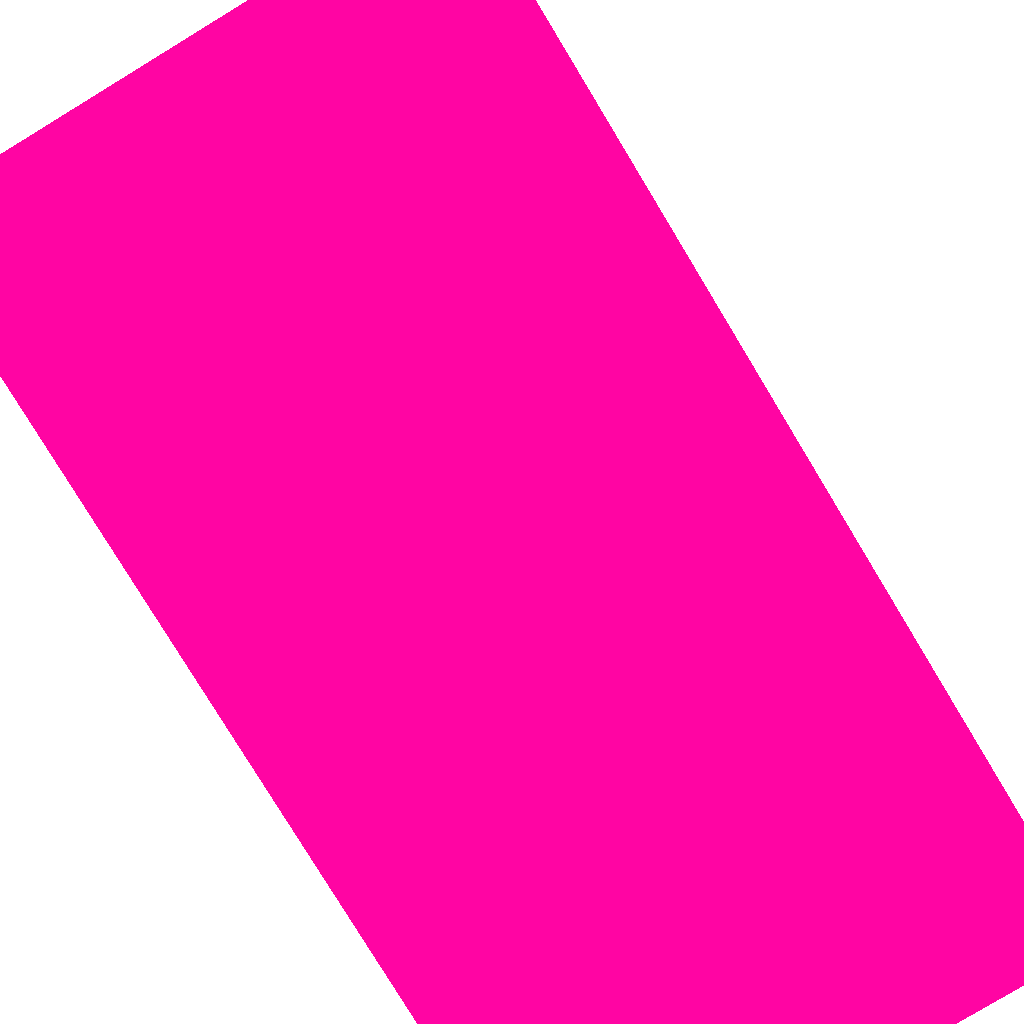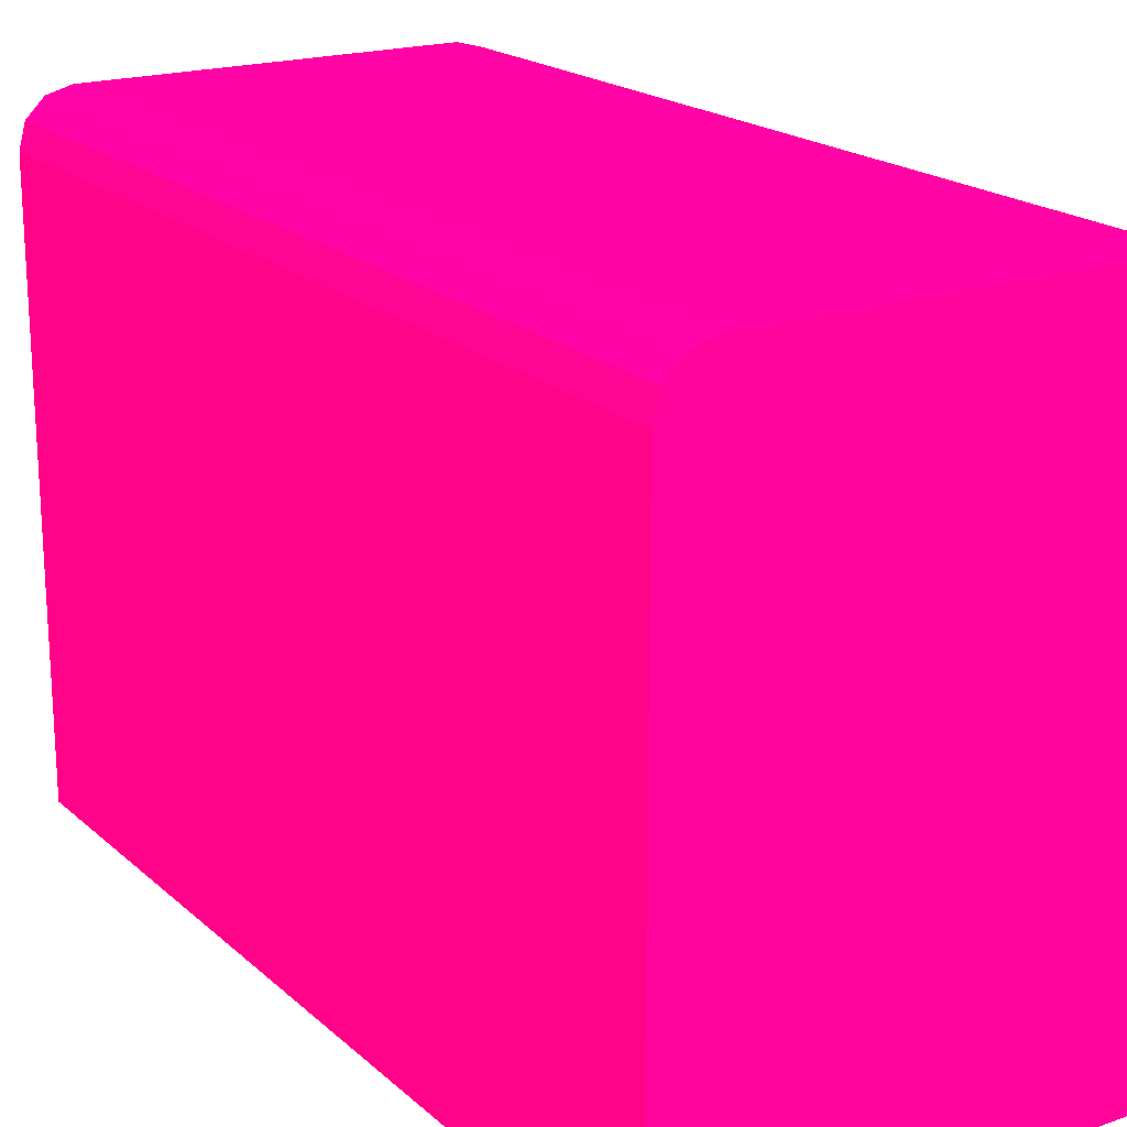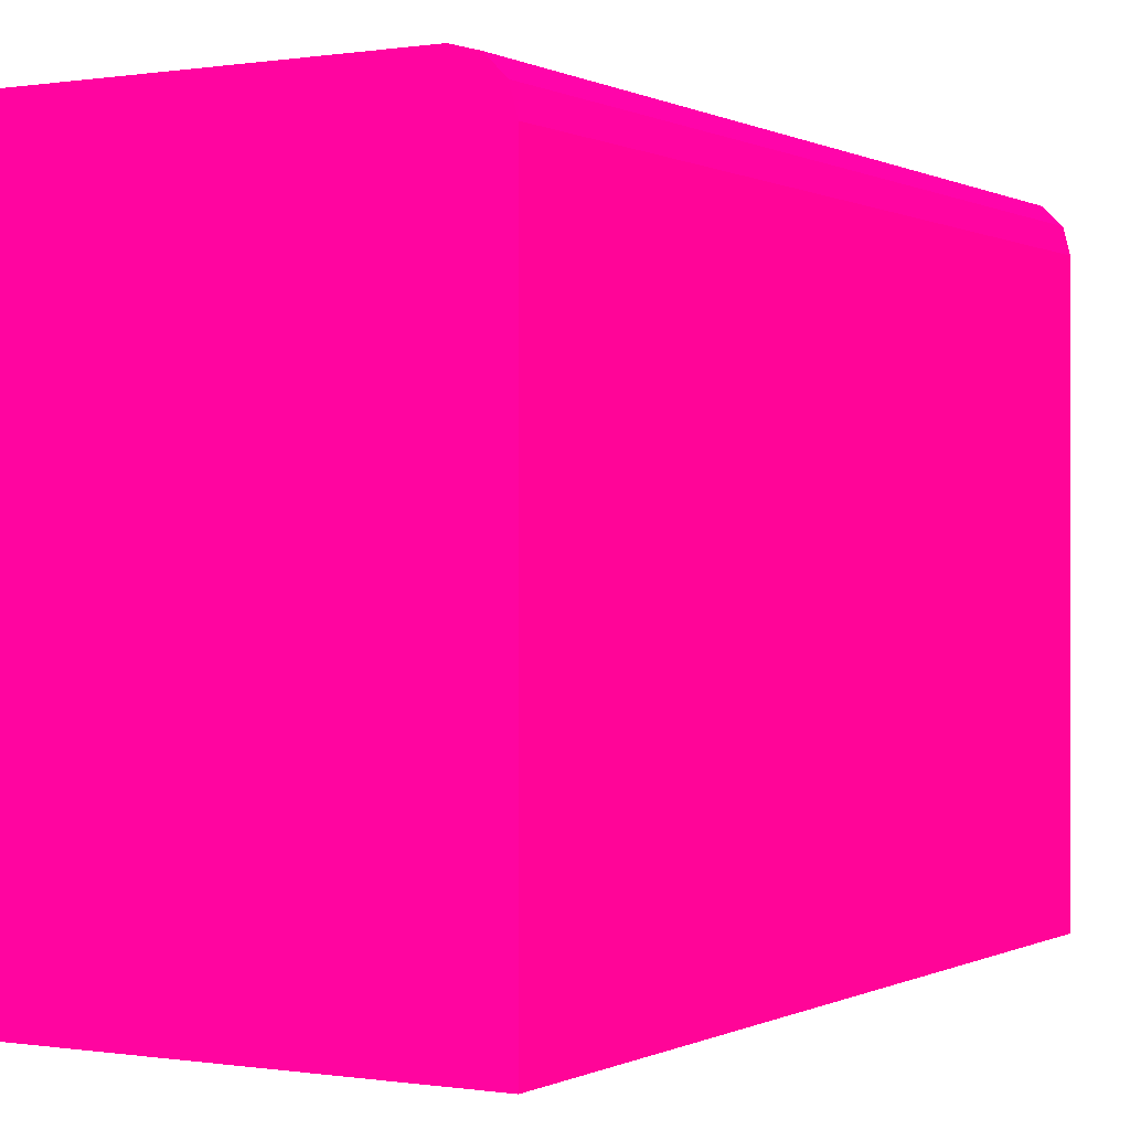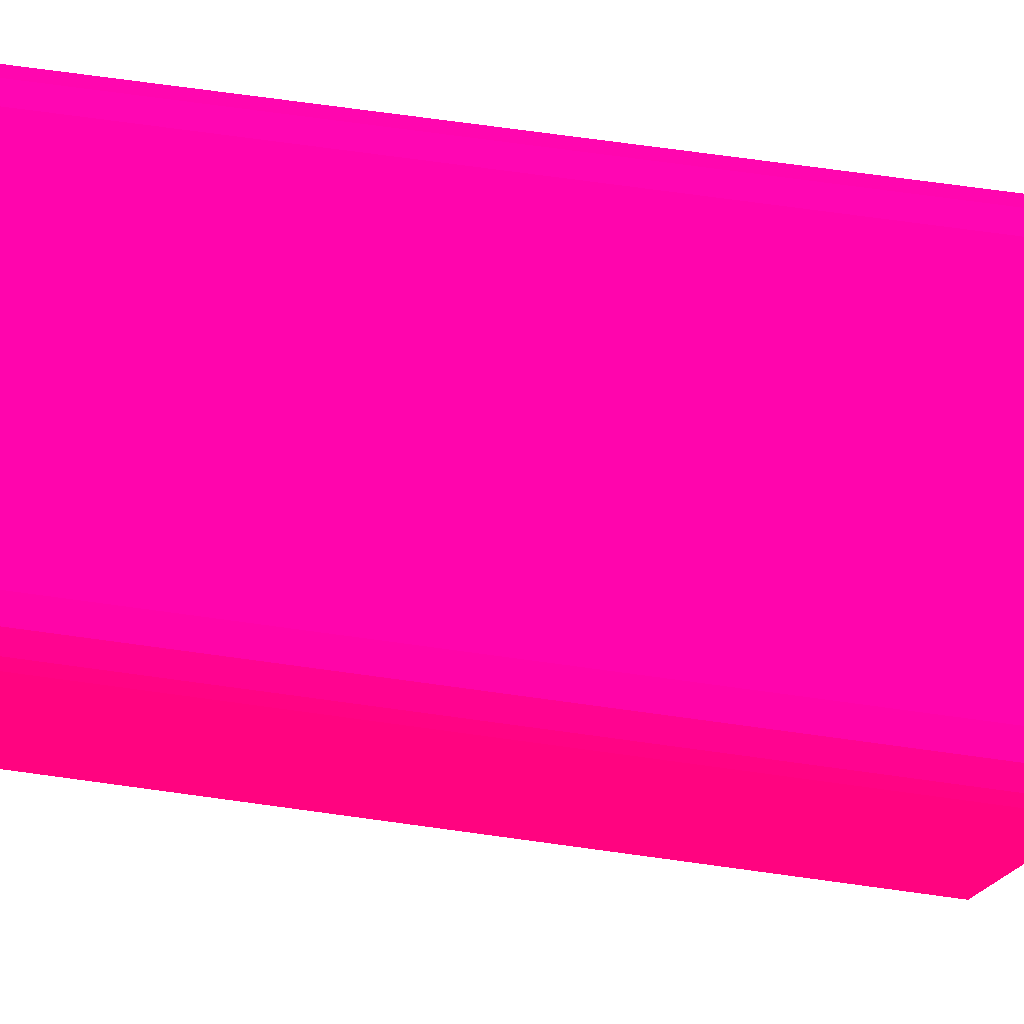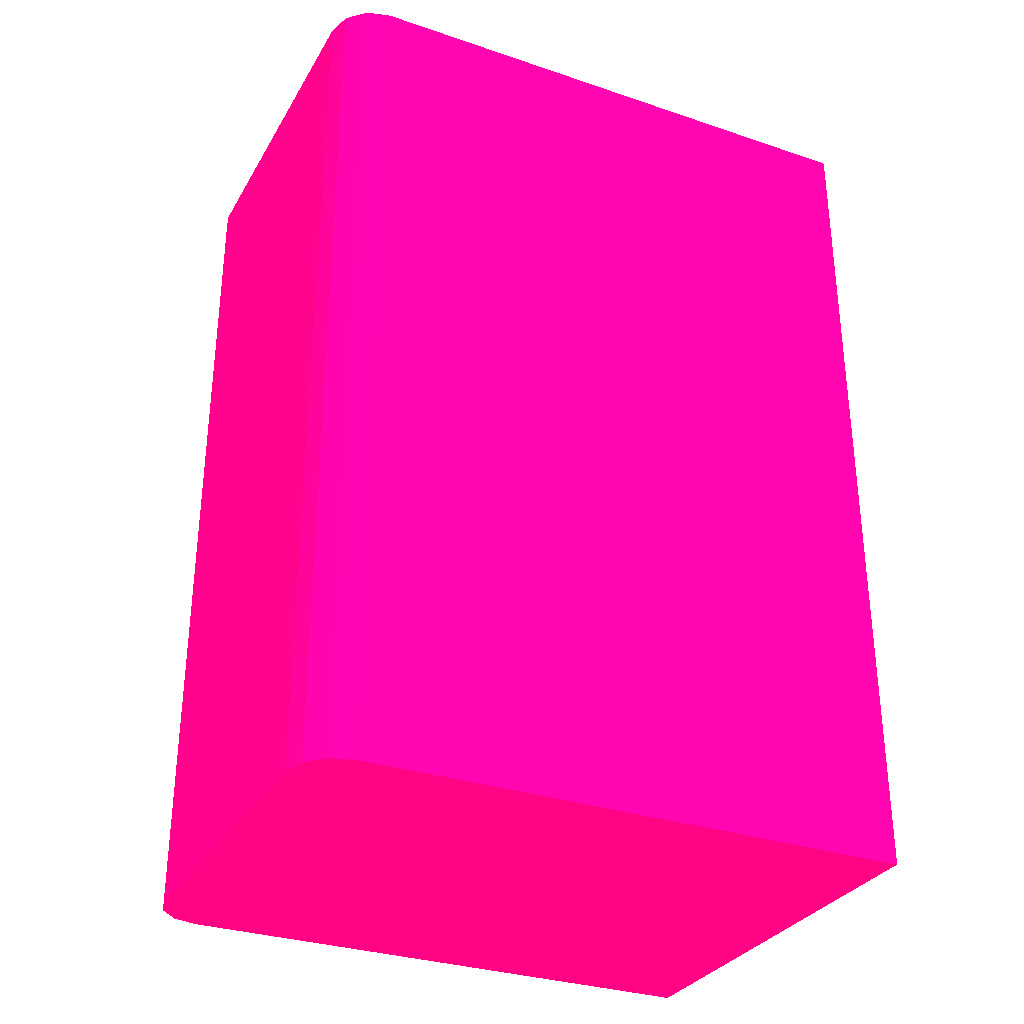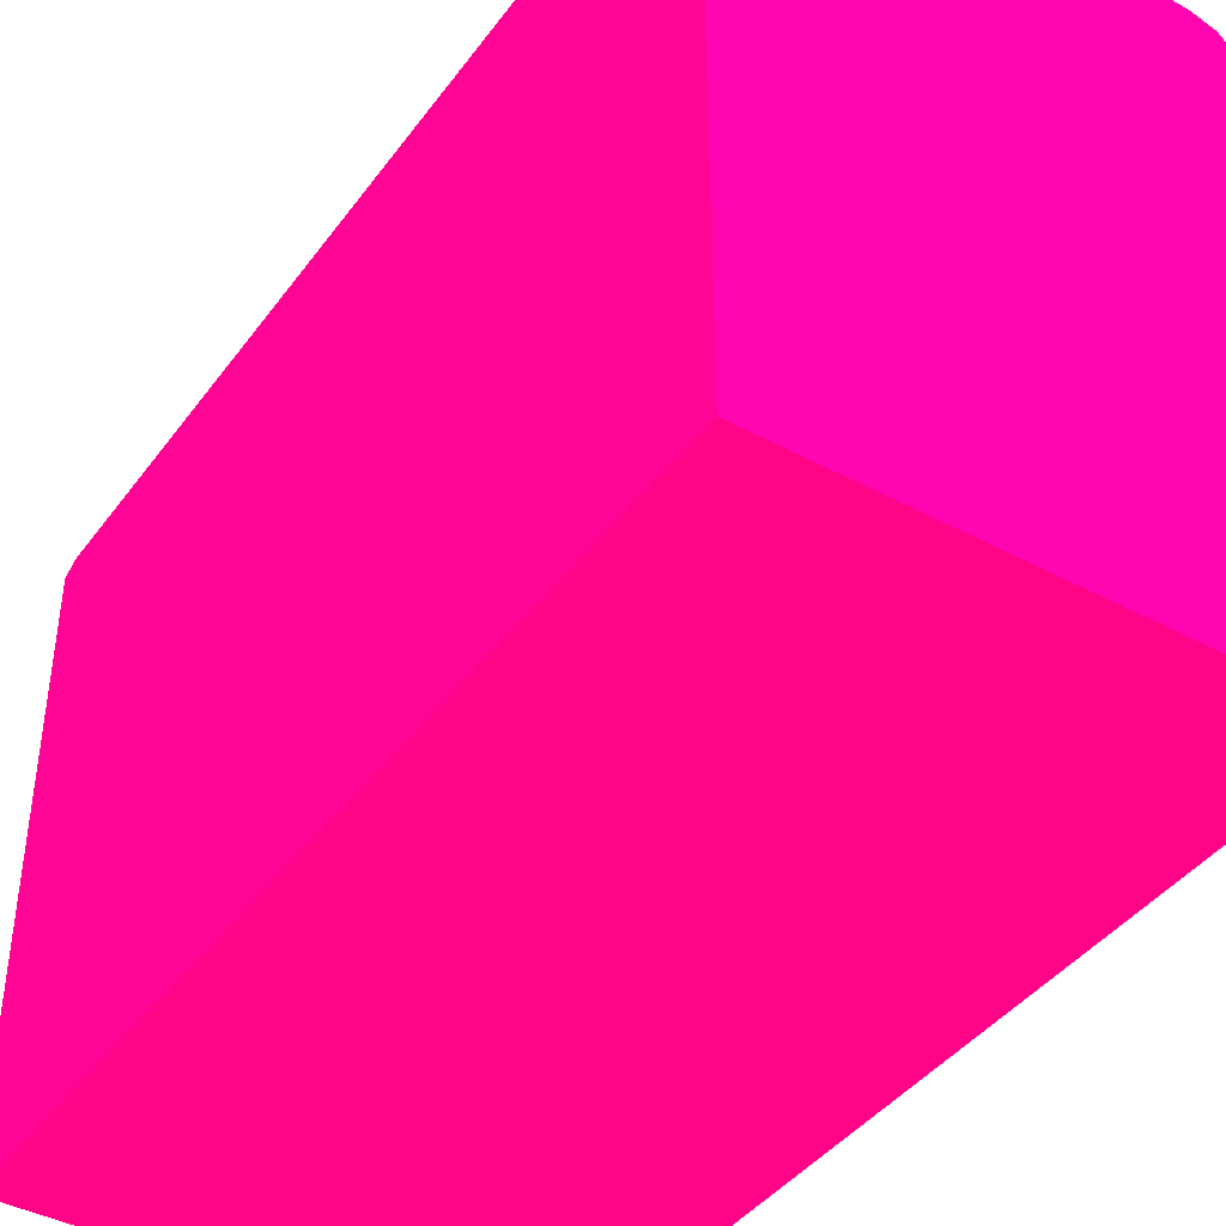
<metadata>
{"format":"obj","ext":"obj","renderer":"f3d","projection":"perspective","resolution":1024,"background":"white","views":[{"elev":-79.6,"azim":31.2,"up":"+Y"},{"elev":19.6,"azim":-32.7,"up":"+Y"},{"elev":0.0,"azim":30.1,"up":"+Y"},{"elev":76.2,"azim":-82.3,"up":"+Y"},{"elev":-31.4,"azim":-115.6,"up":"+Z"},{"elev":-41.5,"azim":-33.1,"up":"+Y"}]}
</metadata>
<code>
v -1.495 2.982 -5.973 0.9882 0.01176 0.3804
v -1.495 5.275 -5.973 0.9882 0.01176 0.3804
v 0.02605 2.982 -5.973 0.9882 0.01176 0.3804
v -1.495 2.982 -2.345 0.9882 0.01176 0.3804
v -1.468 5.375 -5.973 0.9882 0.01176 0.3804
v -1.495 5.275 -2.345 0.9882 0.01176 0.3804
v 0.355 3.886 -5.973 0.9882 0.01176 0.3804
v 0.355 2.982 -5.973 0.9882 0.01176 0.3804
v 0.02605 2.982 -2.345 0.9882 0.01176 0.3804
v -1.395 5.448 -5.973 0.9882 0.01176 0.3804
v -1.468 5.375 -2.345 0.9882 0.01176 0.3804
v -1.416 5.428 -2.345 0.9882 0.01176 0.3804
v 0.3546 5.275 -5.973 0.9882 0.01176 0.3804
v 0.355 3.886 -2.345 0.9882 0.01176 0.3804
v 0.355 2.982 -2.345 0.9882 0.01176 0.3804
v 0.3546 3.886 -2.345 0.9882 0.01176 0.3804
v -1.295 5.475 -5.973 0.9882 0.01176 0.3804
v -1.395 5.448 -2.345 0.9882 0.01176 0.3804
v 0.3452 5.311 -5.973 0.9882 0.01176 0.3804
v 0.3546 5.275 -2.345 0.9882 0.01176 0.3804
v 0.1546 5.475 -5.973 0.9882 0.01176 0.3804
v -1.295 5.475 -2.345 0.9882 0.01176 0.3804
v 0.3278 5.375 -5.973 0.9882 0.01176 0.3804
v 0.3278 5.375 -2.345 0.9882 0.01176 0.3804
v 0.3472 5.303 -2.345 0.9882 0.01176 0.3804
v 0.2546 5.448 -5.973 0.9882 0.01176 0.3804
v 0.1546 5.475 -2.345 0.9882 0.01176 0.3804
v 0.3073 5.395 -2.345 0.9882 0.01176 0.3804
v 0.2546 5.448 -2.345 0.9882 0.01176 0.3804
f 1 2 5
f 1 5 10
f 1 10 17
f 1 17 21
f 1 21 26
f 1 26 23
f 1 23 19
f 1 19 13
f 1 13 7
f 1 7 3
f 1 3 8
f 1 8 15
f 1 15 9
f 1 9 4
f 1 4 6
f 1 6 2
f 2 6 11
f 2 11 5
f 3 7 8
f 4 9 16
f 4 16 20
f 4 20 25
f 4 25 24
f 4 24 28
f 4 28 29
f 4 29 27
f 4 27 22
f 4 22 18
f 4 18 12
f 4 12 11
f 4 11 6
f 5 11 12
f 5 12 10
f 7 13 20
f 7 20 14
f 7 14 15
f 7 15 8
f 9 15 16
f 10 12 18
f 10 18 22
f 10 22 17
f 13 19 20
f 14 20 16
f 14 16 15
f 17 22 27
f 17 27 21
f 19 23 24
f 19 24 25
f 19 25 20
f 21 27 29
f 21 29 26
f 23 26 28
f 23 28 24
f 26 29 28

</code>
